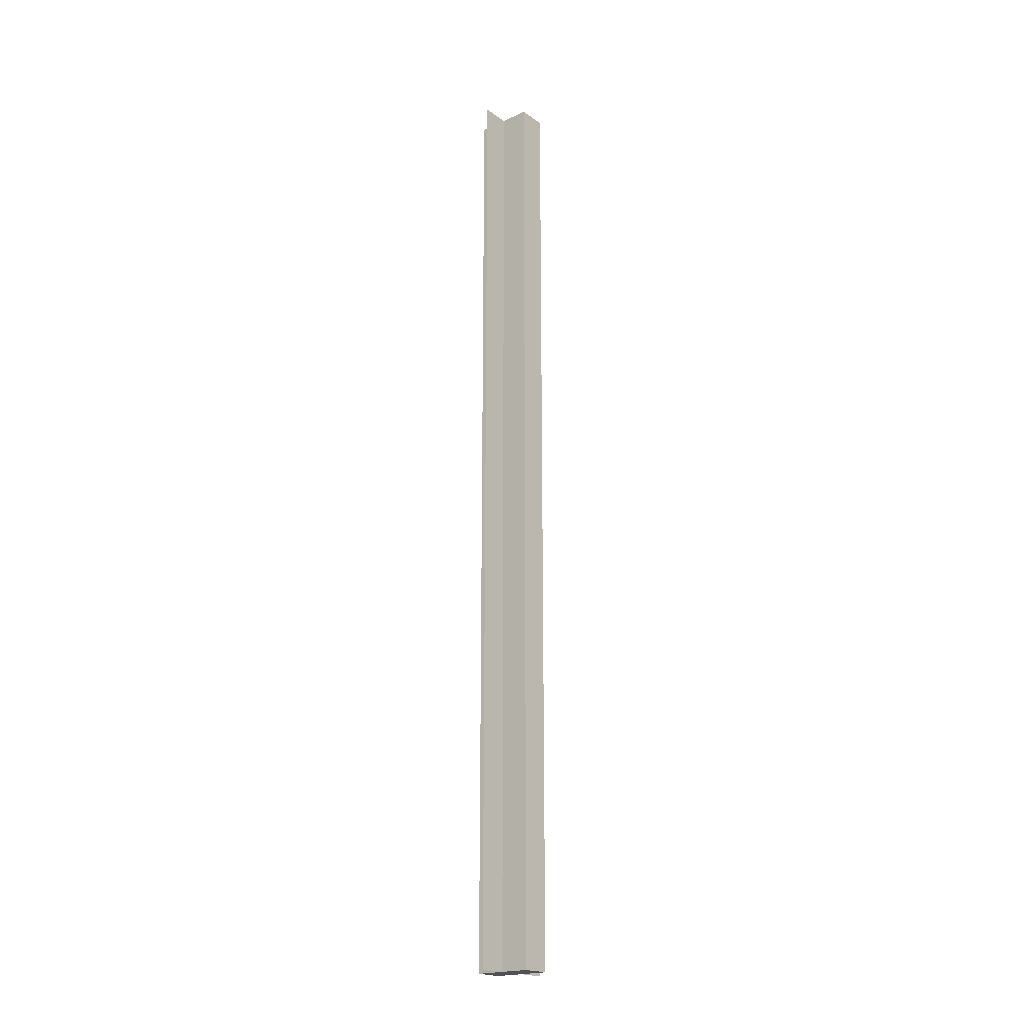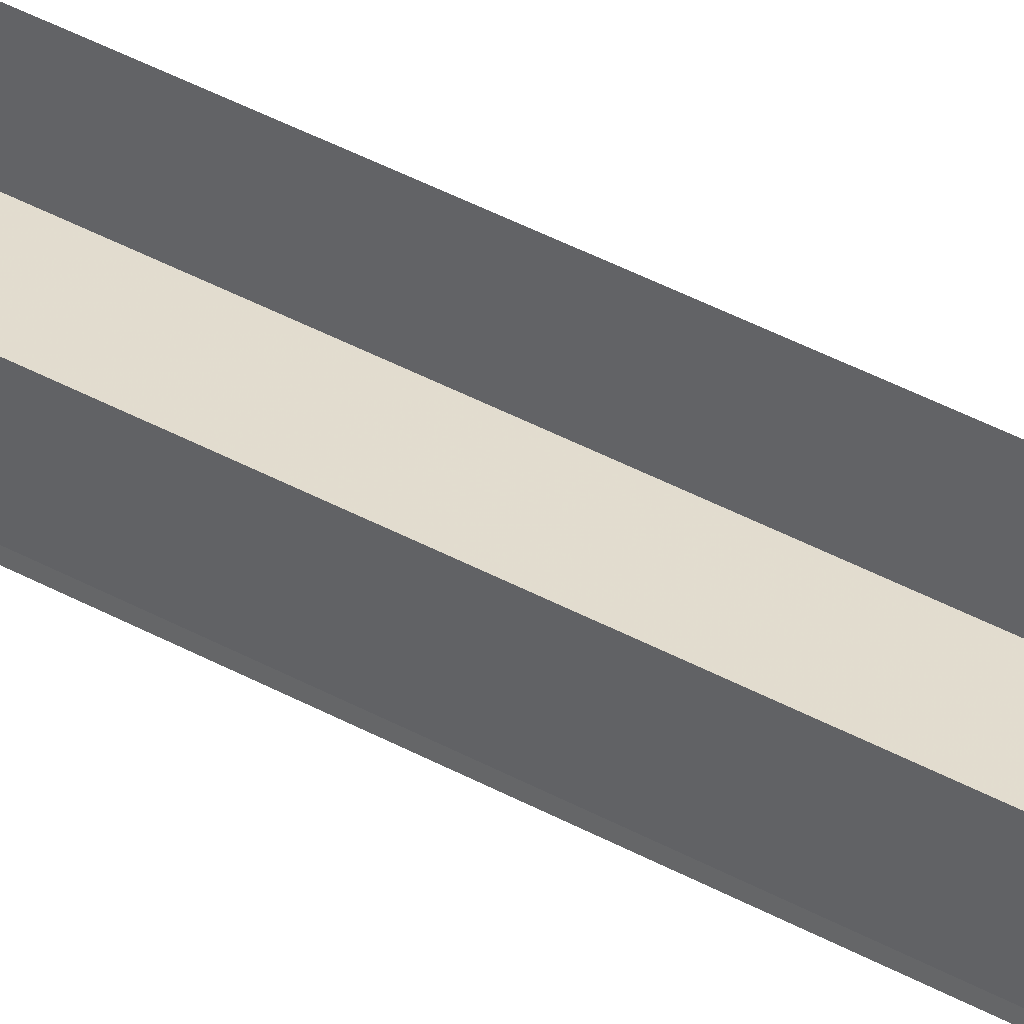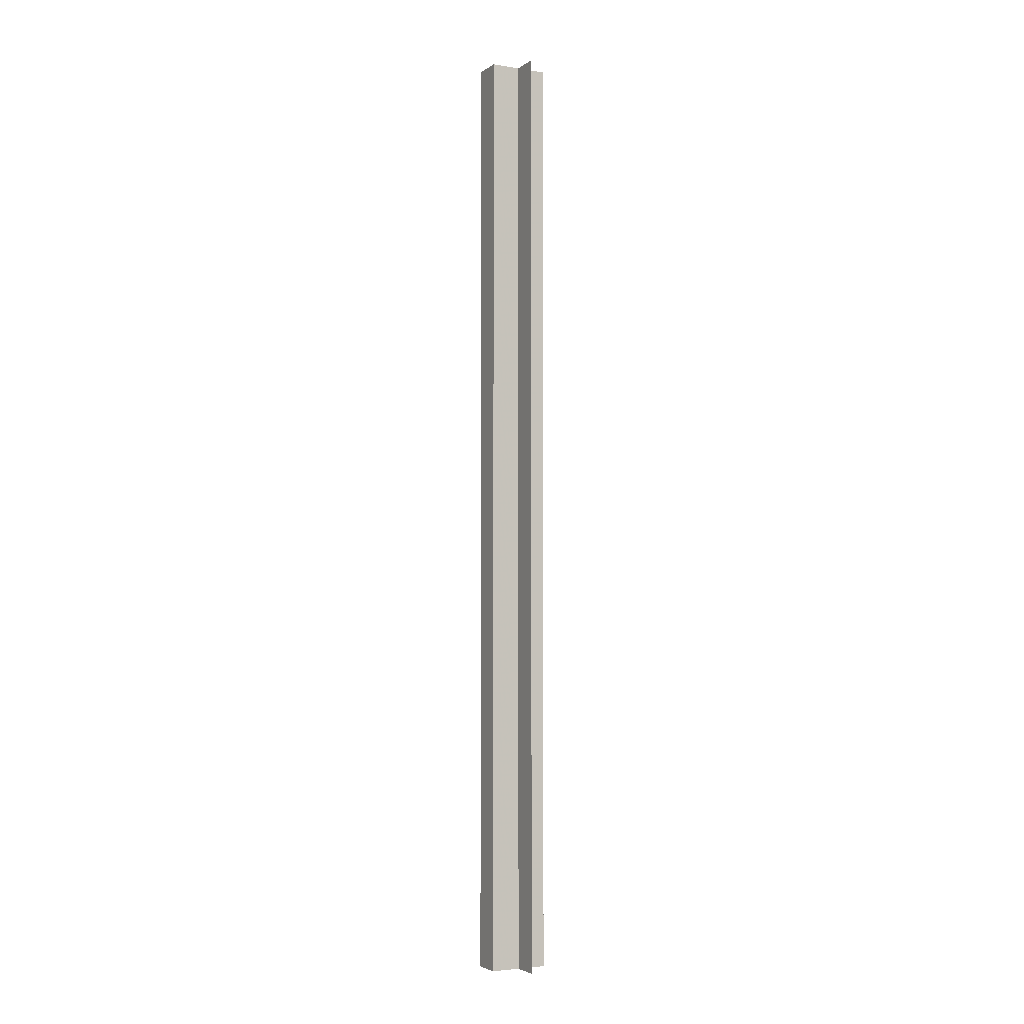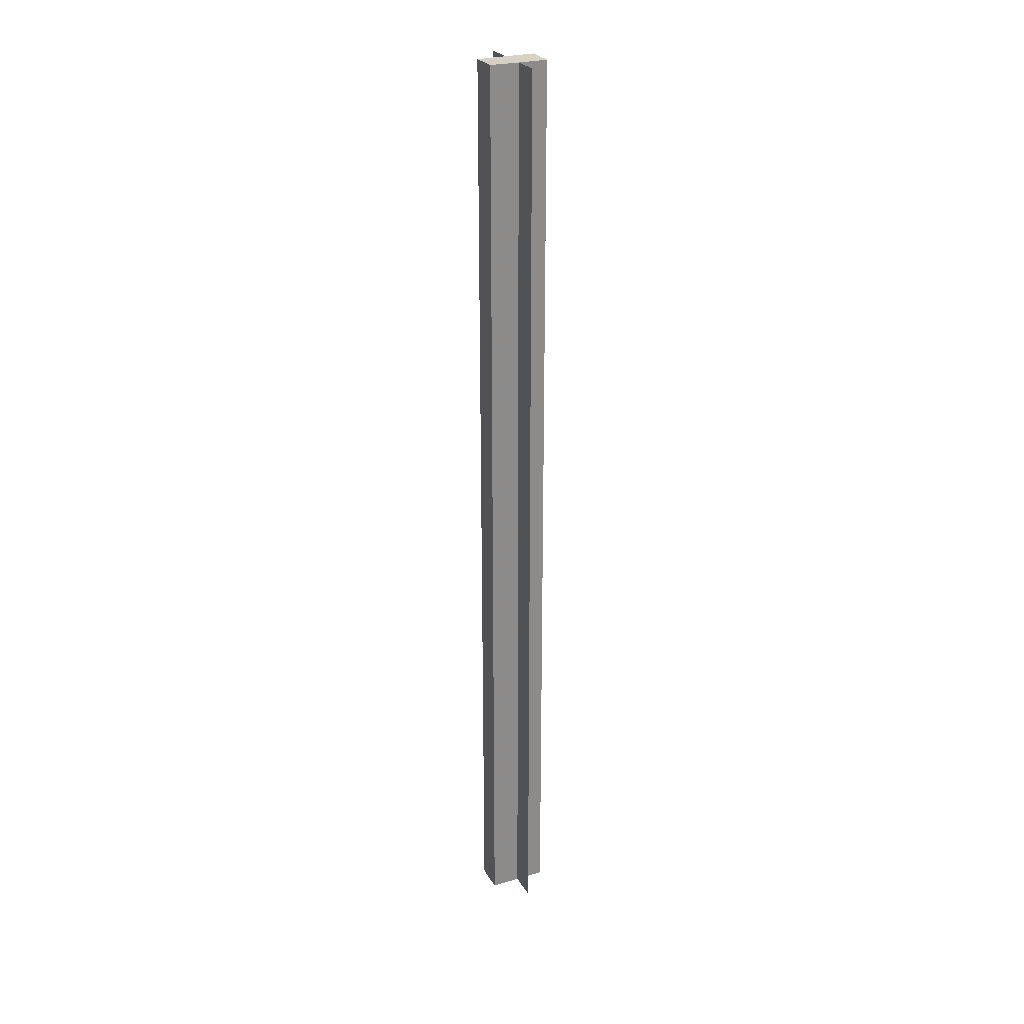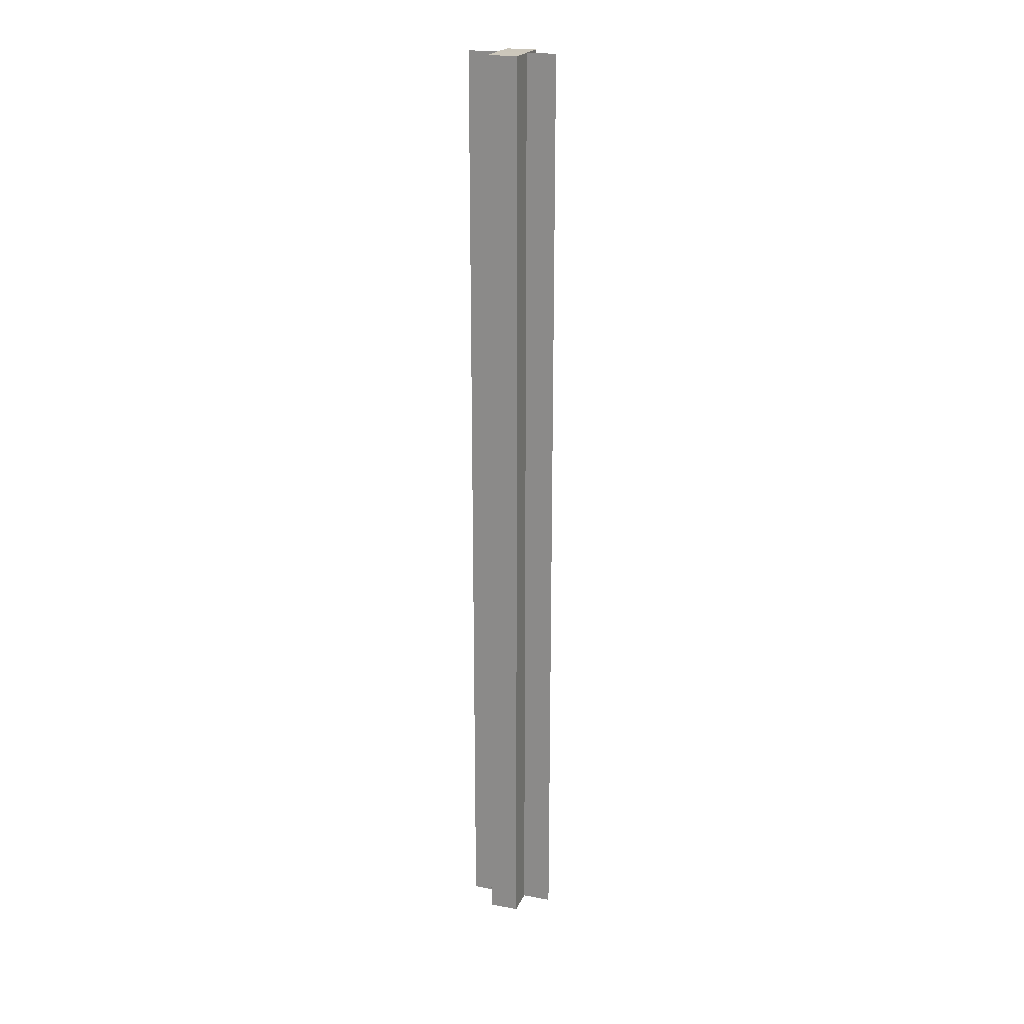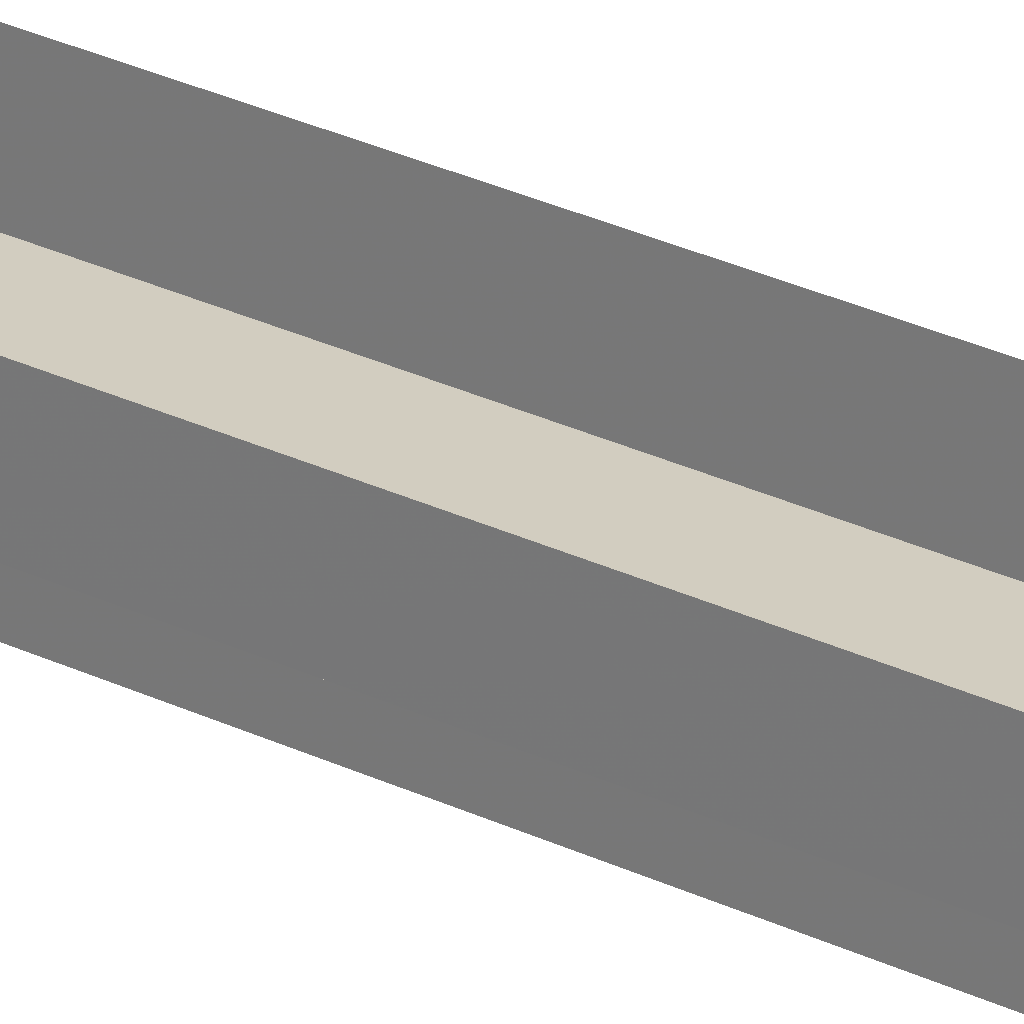
<metadata>
{"format":"obj","ext":"obj","renderer":"f3d","projection":"perspective","resolution":1024,"background":"white","views":[{"elev":-20.3,"azim":-140.7,"up":"+Z"},{"elev":34.5,"azim":127.9,"up":"+Y"},{"elev":-3.6,"azim":-27.2,"up":"+Z"},{"elev":26.5,"azim":-24.6,"up":"+Z"},{"elev":21.5,"azim":108.4,"up":"+Z"},{"elev":24.8,"azim":129.6,"up":"+Y"}]}
</metadata>
<code>
o 13509
v 2244 1853 10.5
v 2244 1853 10.5
v 2244 1853 10.83
v 2244 1853 10.5
v 2244 1853 10.83
v 2244 1853 10.5
v 2244 1853 10.83
v 2244 1853 10.5
v 2244 1853 10.5
v 2244 1853 10.5
v 2244 1853 10.5
v 2244 1853 10.5
v 2244 1853 10.83
v 2244 1853 10.83
v 2244 1853 10.5
v 2244 1853 10.5
v 2244 1853 10.5
v 2244 1853 10.5
v 2244 1853 10.5
v 2244 1853 10.83
v 2244 1853 10.5
v 2244 1853 10.83
v 2244 1853 10.5
v 2244 1853 10.83
v 2244 1853 10.83
v 2244 1853 10.83
v 2244 1853 10.5
v 2244 1853 10.83
v 2244 1853 10.5
v 2244 1853 10.5
v 2244 1853 10.5
v 2244 1853 10.5
v 2244 1853 10.5
v 2244 1853 10.83
v 2244 1853 10.5
v 2244 1853 10.83
v 2244 1853 10.83
v 2244 1853 10.83
v 2244 1853 10.83
v 2244 1853 10.83
v 2244 1853 10.83
v 2244 1853 10.83
v 2244 1853 10.83
v 2244 1853 10.5
v 2244 1853 10.83
v 2244 1853 10.5
v 2244 1853 10.83
v 2244 1853 10.5
v 2244 1853 10.5
v 2244 1853 10.5
f 1 2 3
f 4 2 5
f 3 6 7
f 5 6 7
f 8 6 9
f 8 10 6
f 11 9 12
f 13 9 14
f 15 16 13
f 17 18 10
f 19 17 20
f 21 17 22
f 20 23 24
f 22 23 24
f 25 10 26
f 25 27 28
f 29 30 25
f 29 31 25
f 32 33 34
f 34 35 36
f 37 38 36
f 39 40 38
f 39 41 40
f 42 43 41
f 37 44 45
f 37 46 47
f 48 49 37
f 48 50 37

</code>
